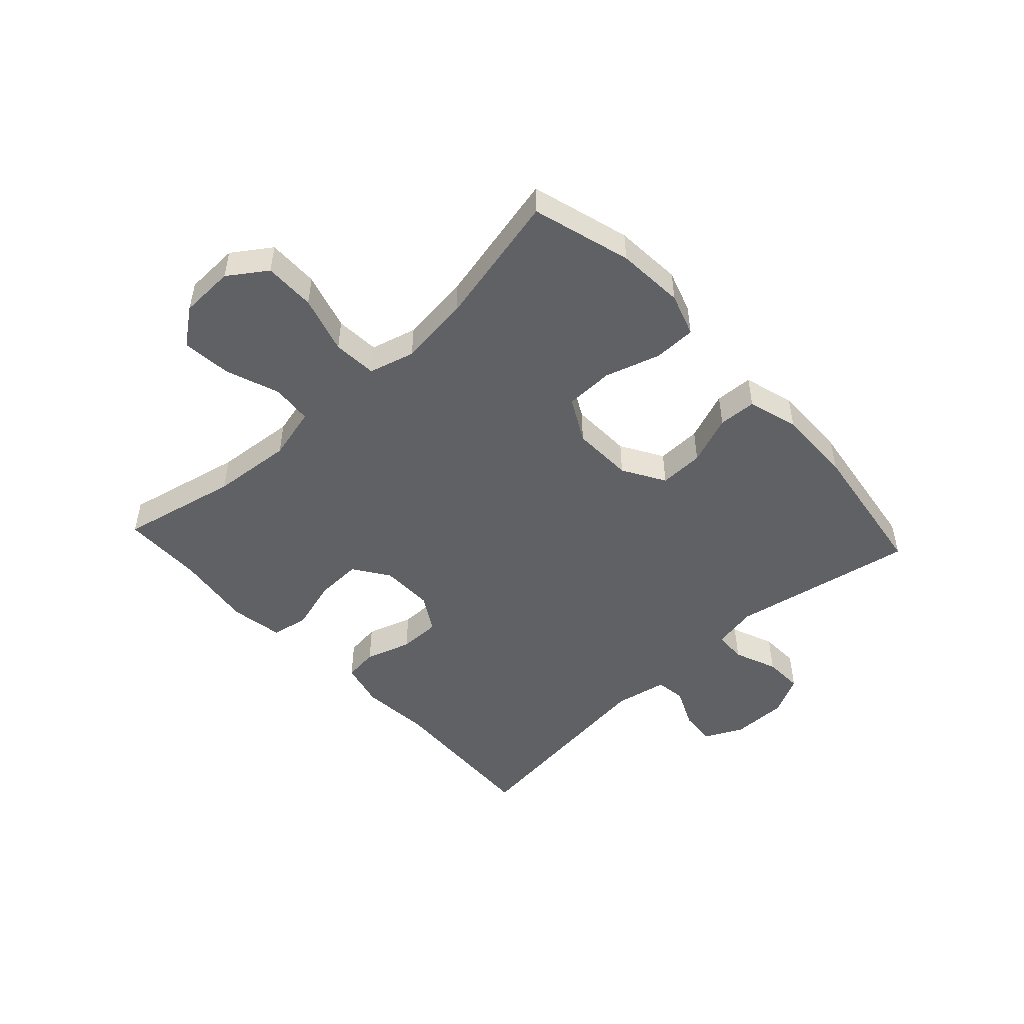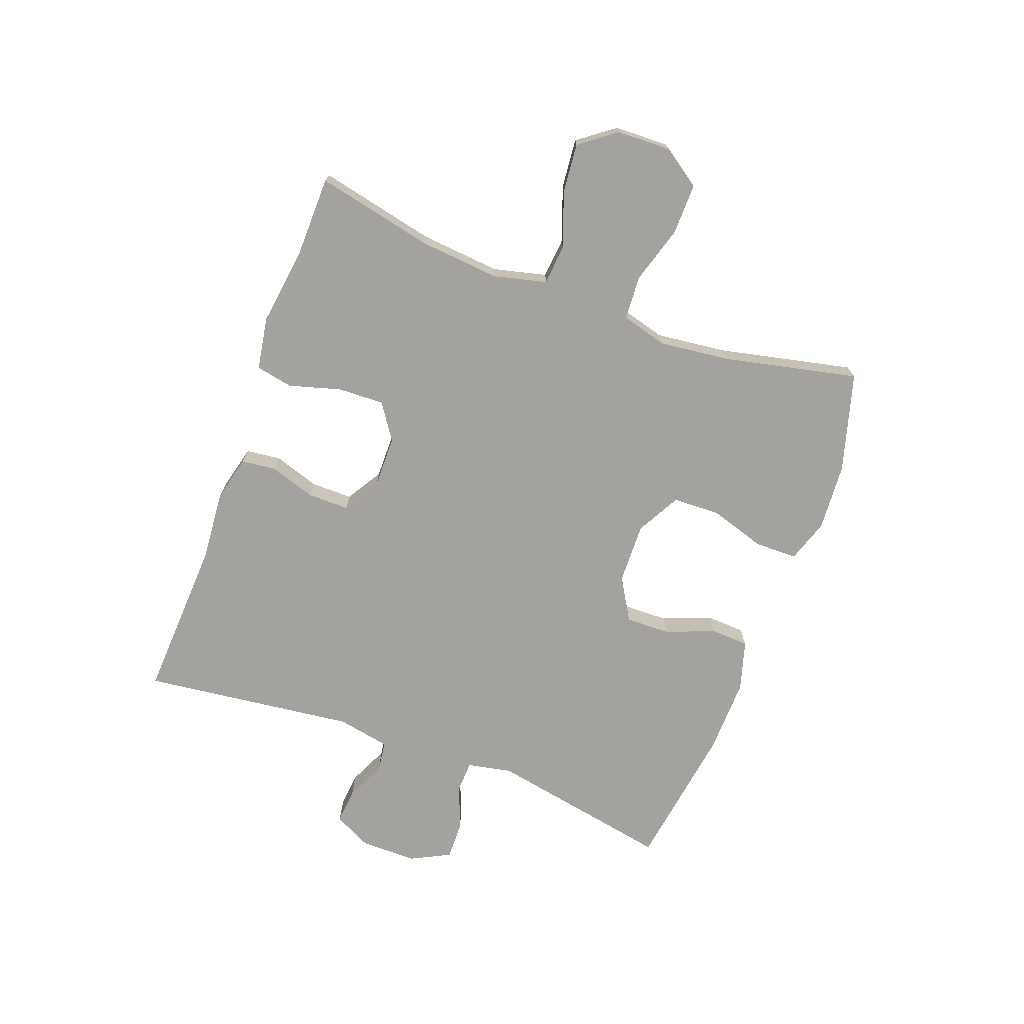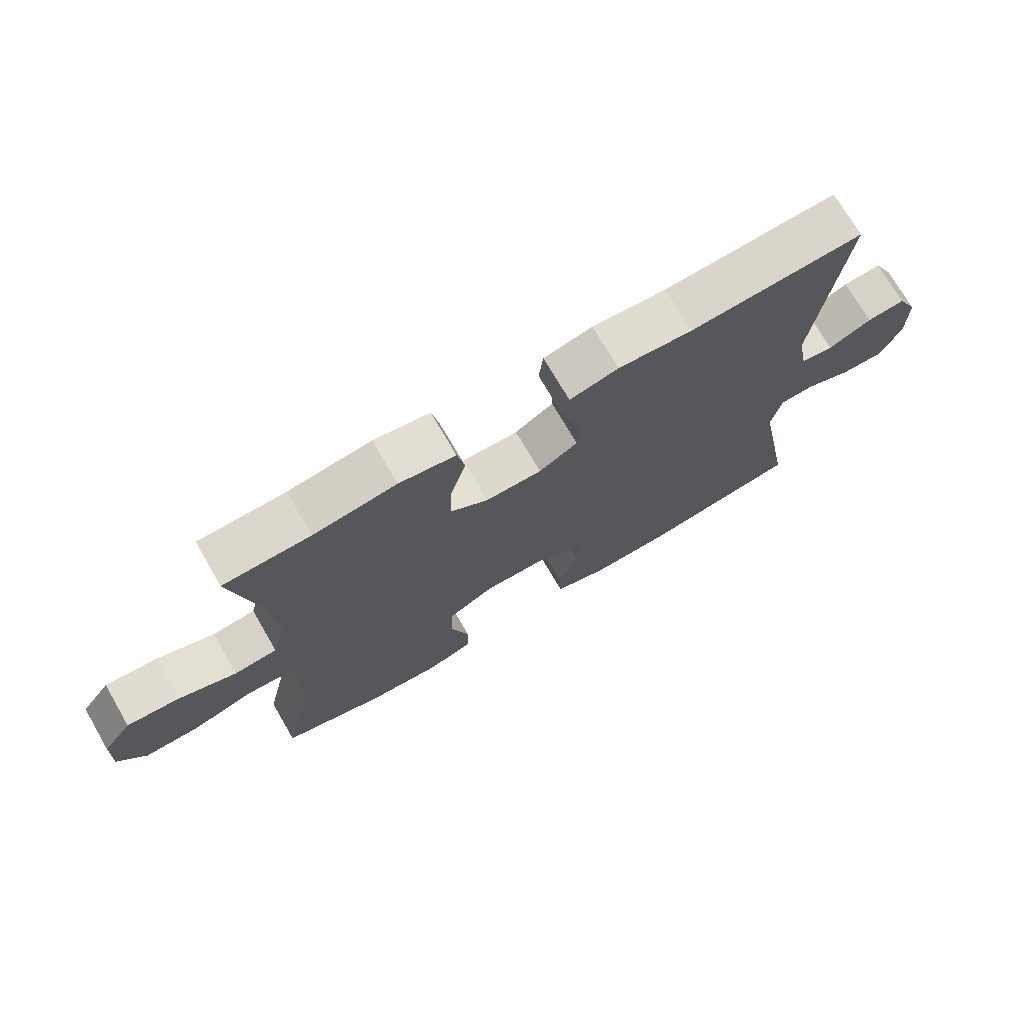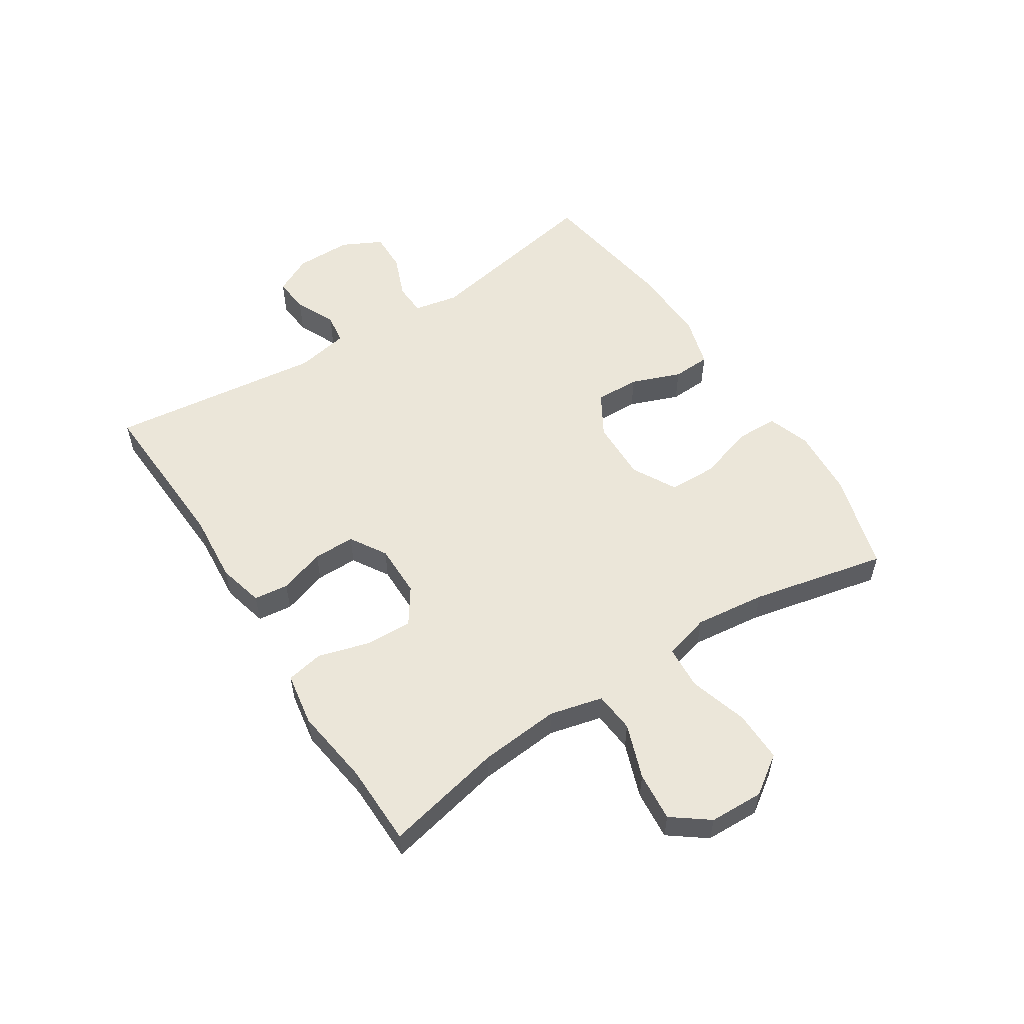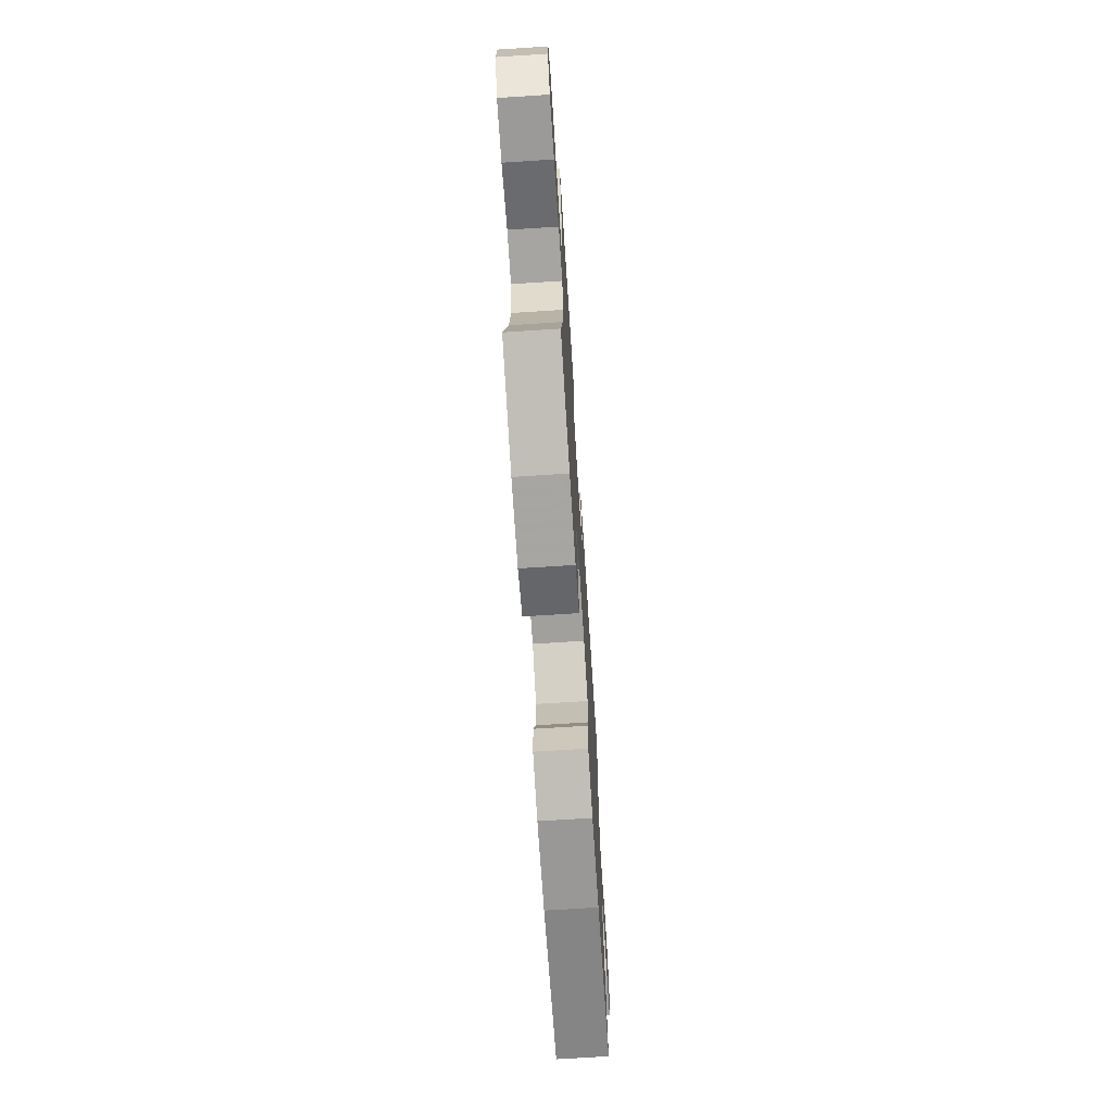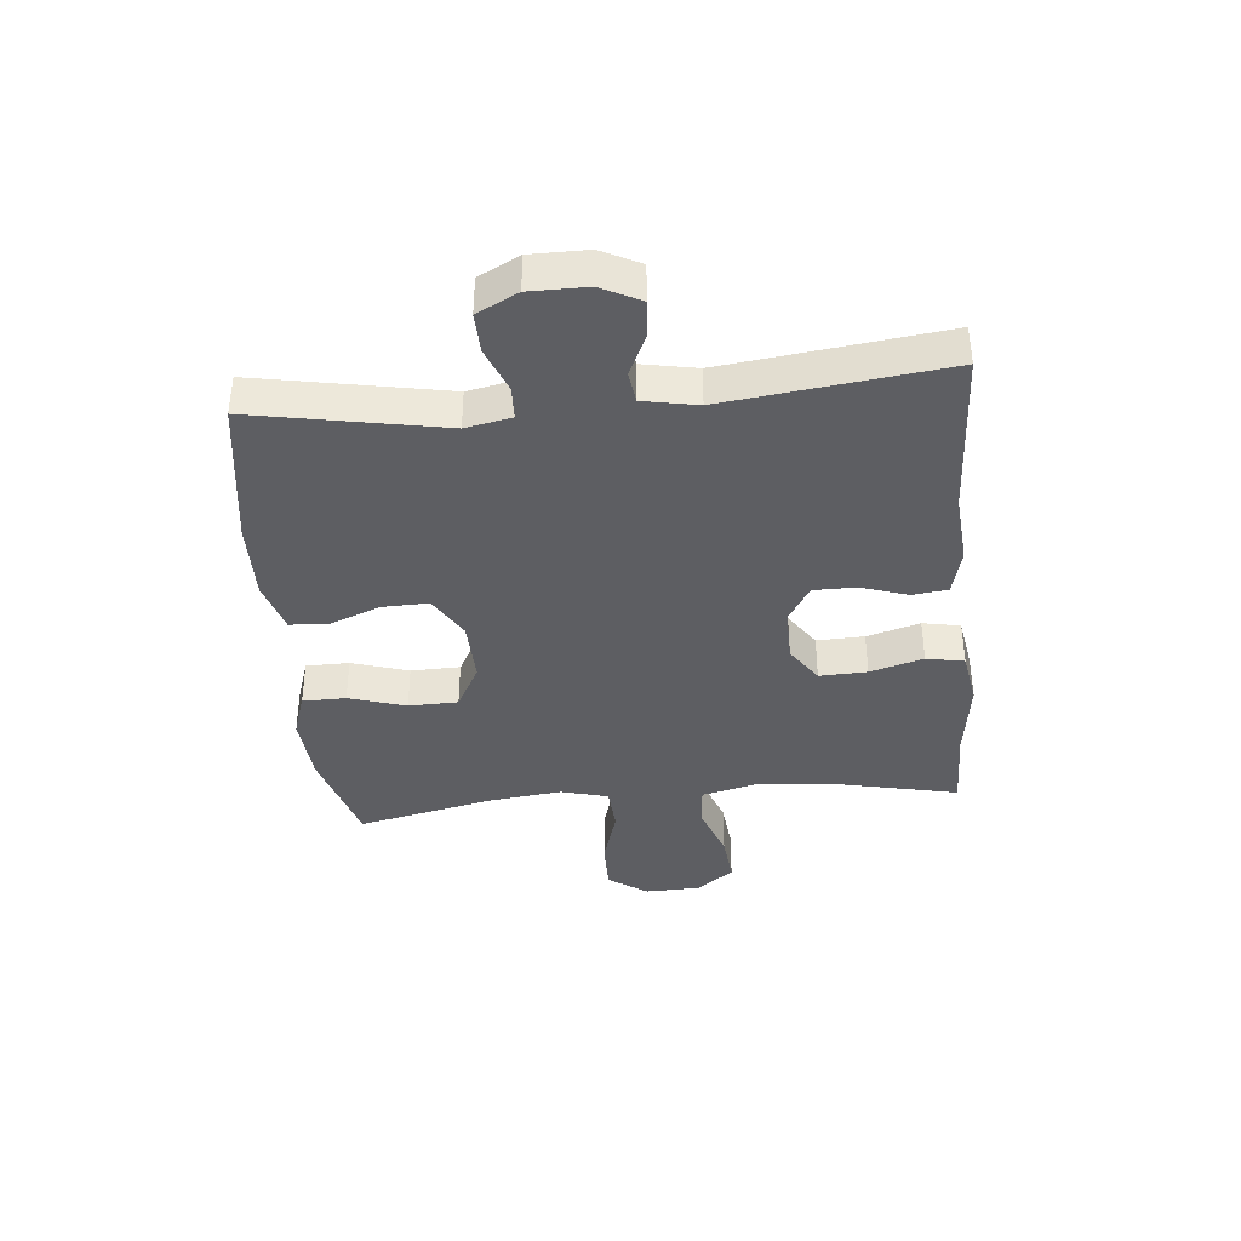
<metadata>
{"format":"obj","ext":"obj","renderer":"f3d","projection":"perspective","resolution":1024,"background":"white","views":[{"elev":-49.3,"azim":132.8,"up":"+Y"},{"elev":-72.5,"azim":69.6,"up":"+Y"},{"elev":72.7,"azim":149.8,"up":"+Z"},{"elev":55.1,"azim":57.1,"up":"+Y"},{"elev":-70.0,"azim":93.7,"up":"+Z"},{"elev":-38.8,"azim":-84.6,"up":"+Y"}]}
</metadata>
<code>
v -0.5 0.07 -0.5
v -0.442 0.07 -0.19
v -0.457 0.07 -0.115
v -0.511 0.07 -0.113
v -0.584 0.07 -0.142
v -0.65 0.07 -0.144
v -0.684 0.07 -0.077
v -0.684 0.07 0.017
v -0.652 0.07 0.081
v -0.592 0.07 0.076
v -0.524 0.07 0.045
v -0.473 0.07 0.052
v -0.456 0.07 0.141
v -0.5 0.07 0.5
v -0.227 0.07 0.487
v -0.11 0.07 0.497
v -0.033 0.07 0.478
v -0.026 0.07 0.42
v -0.051 0.07 0.343
v -0.051 0.07 0.273
v 0.01 0.07 0.236
v 0.099 0.07 0.237
v 0.159 0.07 0.278
v 0.156 0.07 0.356
v 0.131 0.07 0.443
v 0.143 0.07 0.505
v 0.232 0.07 0.52
v 0.363 0.07 0.502
v 0.5 0.07 0.5
v 0.457 0.07 0.302
v 0.445 0.07 0.167
v 0.467 0.07 0.078
v 0.535 0.07 0.072
v 0.626 0.07 0.105
v 0.709 0.07 0.113
v 0.755 0.07 0.052
v 0.758 0.07 -0.039
v 0.714 0.07 -0.103
v 0.628 0.07 -0.102
v 0.531 0.07 -0.073
v 0.457 0.07 -0.078
v 0.436 0.07 -0.155
v 0.45 0.07 -0.274
v 0.5 0.07 -0.5
v 0.334 0.07 -0.548
v 0.22 0.07 -0.556
v 0.148 0.07 -0.532
v 0.147 0.07 -0.461
v 0.176 0.07 -0.368
v 0.174 0.07 -0.287
v 0.1 0.07 -0.247
v -0.003 0.07 -0.25
v -0.074 0.07 -0.292
v -0.072 0.07 -0.367
v -0.04 0.07 -0.45
v -0.043 0.07 -0.514
v -0.128 0.07 -0.539
v -0.257 0.07 -0.536
v -0.5 0 -0.5
v -0.442 0 -0.19
v -0.457 0 -0.115
v -0.511 0 -0.113
v -0.584 0 -0.142
v -0.65 0 -0.144
v -0.684 0 -0.077
v -0.684 0 0.017
v -0.652 0 0.081
v -0.592 0 0.076
v -0.524 0 0.045
v -0.473 0 0.052
v -0.456 0 0.141
v -0.5 0 0.5
v -0.227 0 0.487
v -0.11 0 0.497
v -0.033 0 0.478
v -0.026 0 0.42
v -0.051 0 0.343
v -0.051 0 0.273
v 0.01 0 0.236
v 0.099 0 0.237
v 0.159 0 0.278
v 0.156 0 0.356
v 0.131 0 0.443
v 0.143 0 0.505
v 0.232 0 0.52
v 0.363 0 0.502
v 0.5 0 0.5
v 0.457 0 0.302
v 0.445 0 0.167
v 0.467 0 0.078
v 0.535 0 0.072
v 0.626 0 0.105
v 0.709 0 0.113
v 0.755 0 0.052
v 0.758 0 -0.039
v 0.714 0 -0.103
v 0.628 0 -0.102
v 0.531 0 -0.073
v 0.457 0 -0.078
v 0.436 0 -0.155
v 0.45 0 -0.274
v 0.5 0 -0.5
v 0.334 0 -0.548
v 0.22 0 -0.556
v 0.148 0 -0.532
v 0.147 0 -0.461
v 0.176 0 -0.368
v 0.174 0 -0.287
v 0.1 0 -0.247
v -0.003 0 -0.25
v -0.074 0 -0.292
v -0.072 0 -0.367
v -0.04 0 -0.45
v -0.043 0 -0.514
v -0.128 0 -0.539
v -0.257 0 -0.536
f 57 58 1 2
f 54 55 56 57
f 53 54 57 2
f 52 53 2 3
f 51 52 3
f 46 47 48 49
f 46 49 50
f 43 44 45 46
f 42 43 46 50
f 41 42 50 51
f 37 38 39 40
f 37 40 41
f 36 37 41
f 33 34 35 36
f 32 33 36 41
f 31 32 41 51
f 28 29 30
f 24 25 26 27
f 23 24 27 28
f 16 17 18 19
f 15 16 19 20
f 13 14 15 20
f 12 13 20 21
f 8 9 10 11
f 8 11 12
f 7 8 12
f 4 5 6 7
f 3 4 7 12
f 23 28 30 31
f 22 23 31 51
f 21 22 51
f 3 12 21 51
f 60 59 116 115
f 115 114 113 112
f 60 115 112 111
f 61 60 111 110
f 61 110 109
f 107 106 105 104
f 108 107 104
f 104 103 102 101
f 108 104 101 100
f 109 108 100 99
f 98 97 96 95
f 99 98 95
f 99 95 94
f 94 93 92 91
f 99 94 91 90
f 109 99 90 89
f 88 87 86
f 85 84 83 82
f 86 85 82 81
f 77 76 75 74
f 78 77 74 73
f 78 73 72 71
f 79 78 71 70
f 69 68 67 66
f 70 69 66
f 70 66 65
f 65 64 63 62
f 70 65 62 61
f 89 88 86 81
f 109 89 81 80
f 109 80 79
f 109 79 70 61
f 1 59 60 2
f 2 60 61 3
f 3 61 62 4
f 4 62 63 5
f 5 63 64 6
f 6 64 65 7
f 7 65 66 8
f 8 66 67 9
f 9 67 68 10
f 10 68 69 11
f 11 69 70 12
f 12 70 71 13
f 13 71 72 14
f 14 72 73 15
f 15 73 74 16
f 16 74 75 17
f 17 75 76 18
f 18 76 77 19
f 19 77 78 20
f 20 78 79 21
f 21 79 80 22
f 22 80 81 23
f 23 81 82 24
f 24 82 83 25
f 25 83 84 26
f 26 84 85 27
f 27 85 86 28
f 28 86 87 29
f 29 87 88 30
f 30 88 89 31
f 31 89 90 32
f 32 90 91 33
f 33 91 92 34
f 34 92 93 35
f 35 93 94 36
f 36 94 95 37
f 37 95 96 38
f 38 96 97 39
f 39 97 98 40
f 40 98 99 41
f 41 99 100 42
f 42 100 101 43
f 43 101 102 44
f 44 102 103 45
f 45 103 104 46
f 46 104 105 47
f 47 105 106 48
f 48 106 107 49
f 49 107 108 50
f 50 108 109 51
f 51 109 110 52
f 52 110 111 53
f 53 111 112 54
f 54 112 113 55
f 55 113 114 56
f 56 114 115 57
f 57 115 116 58
f 58 116 59 1

</code>
